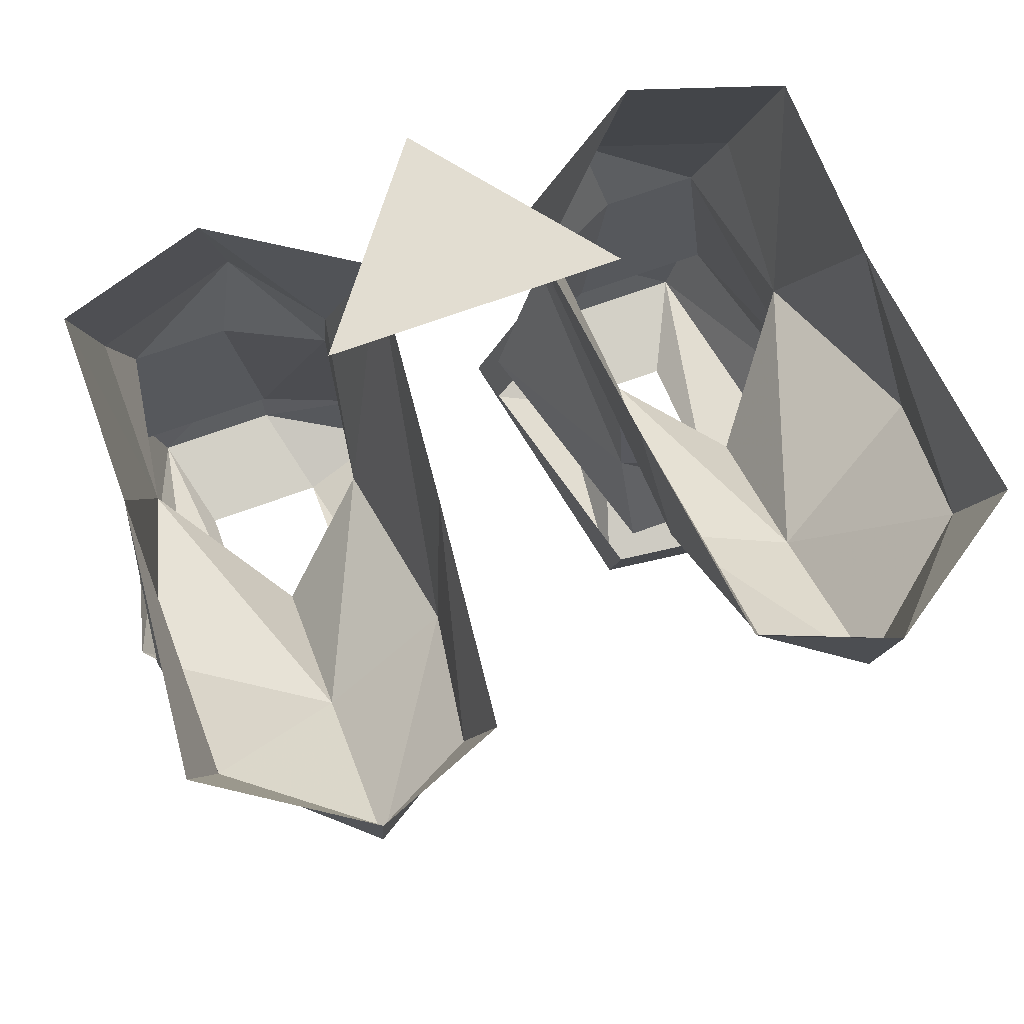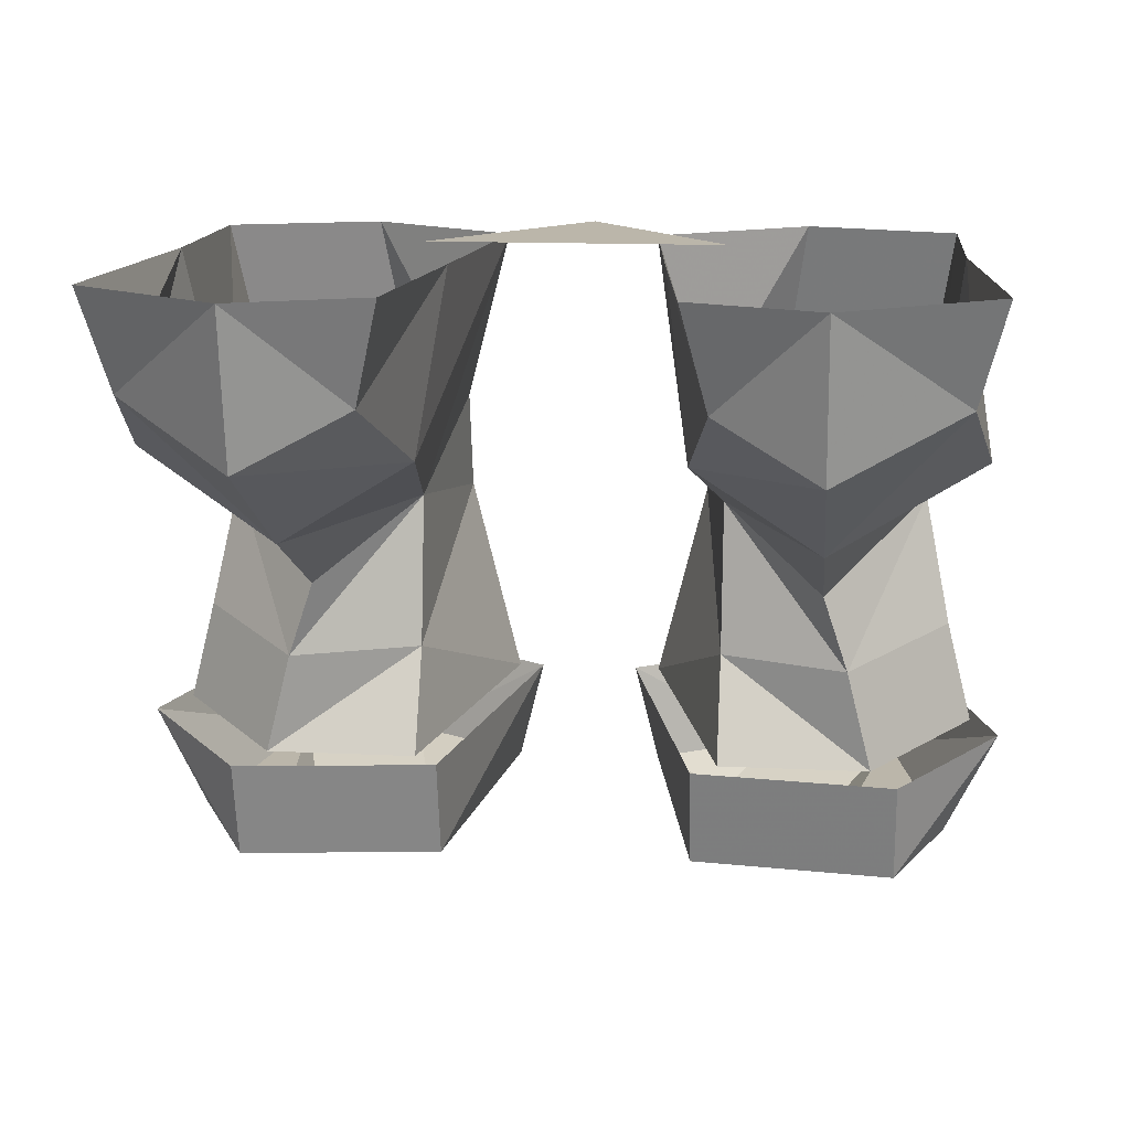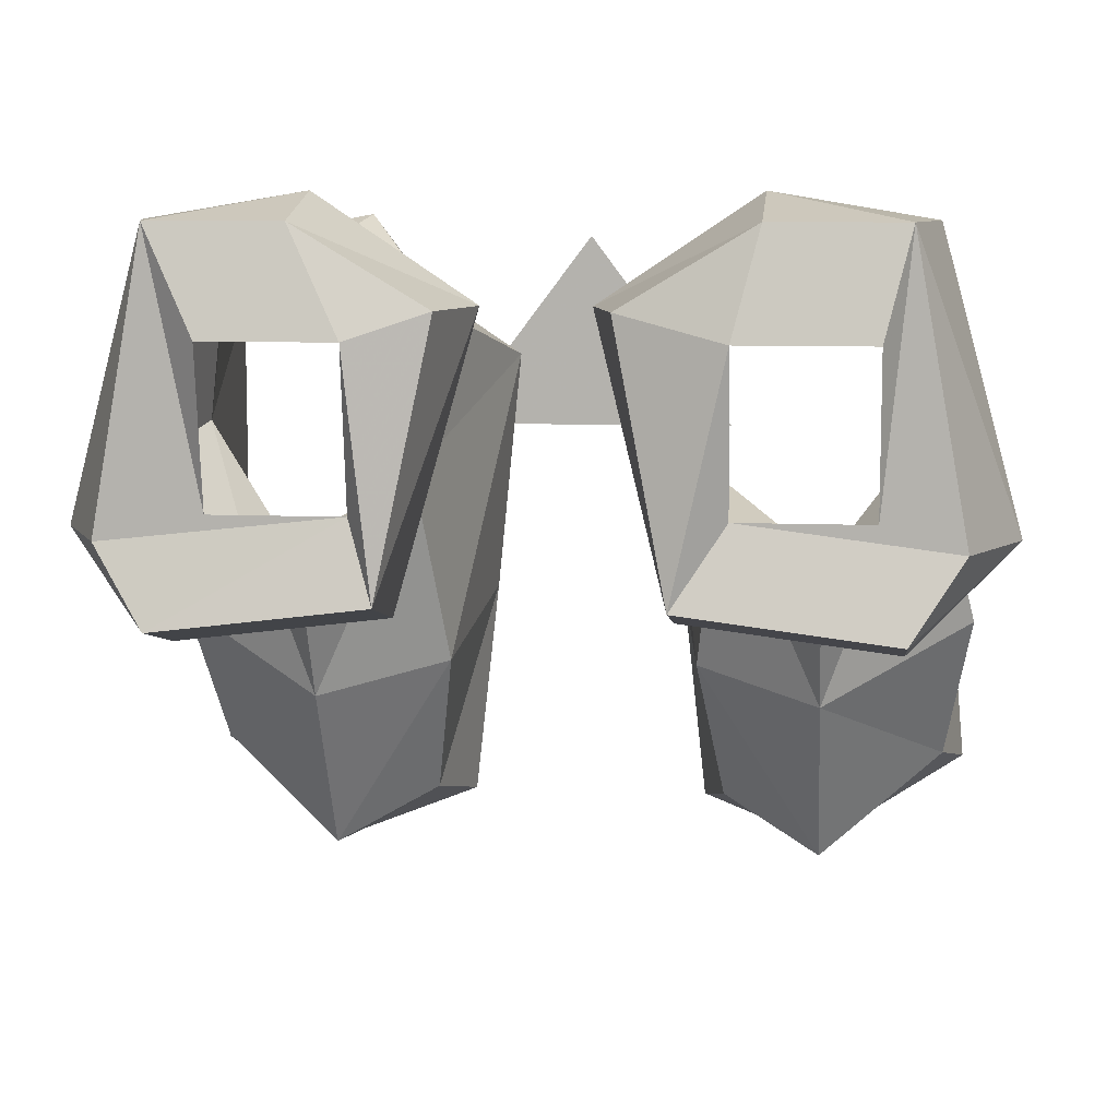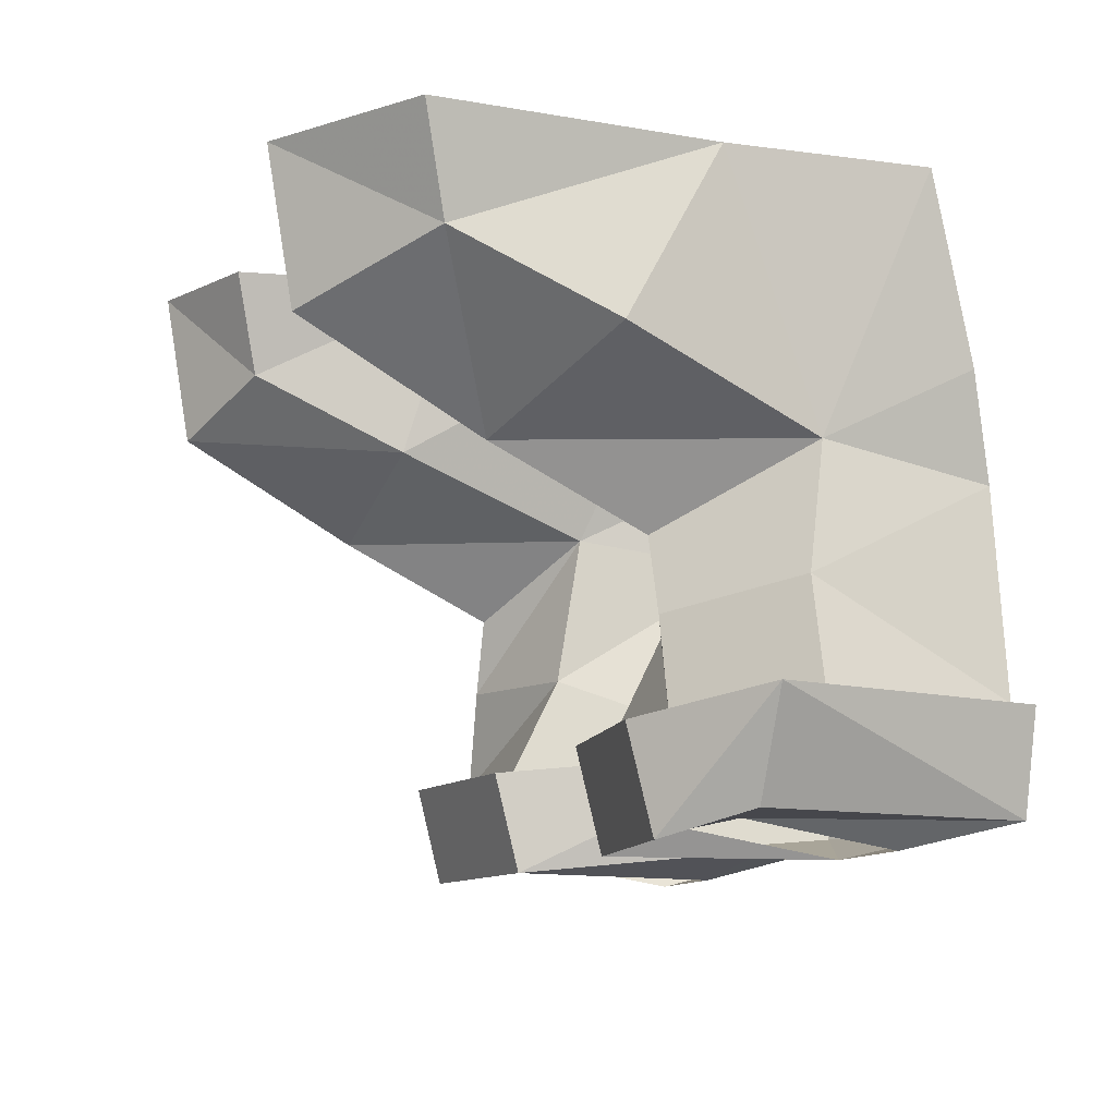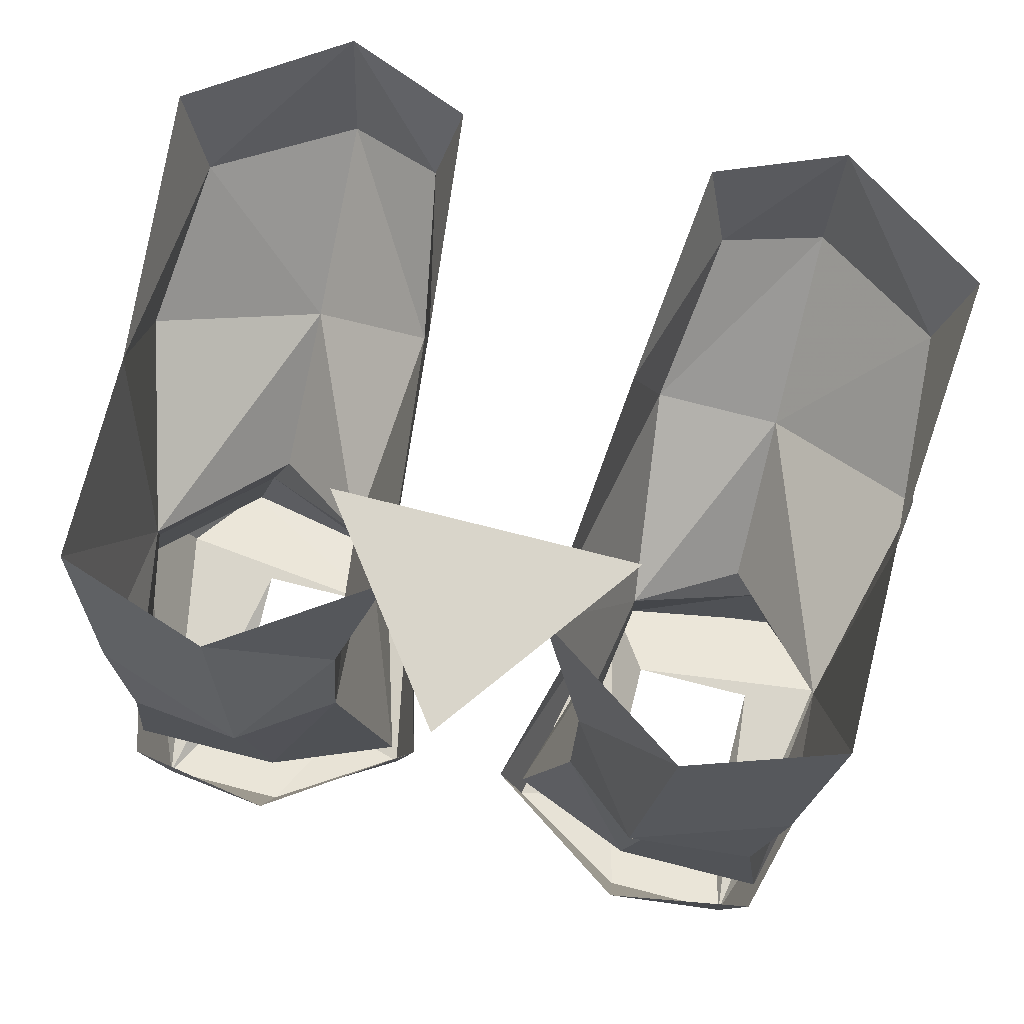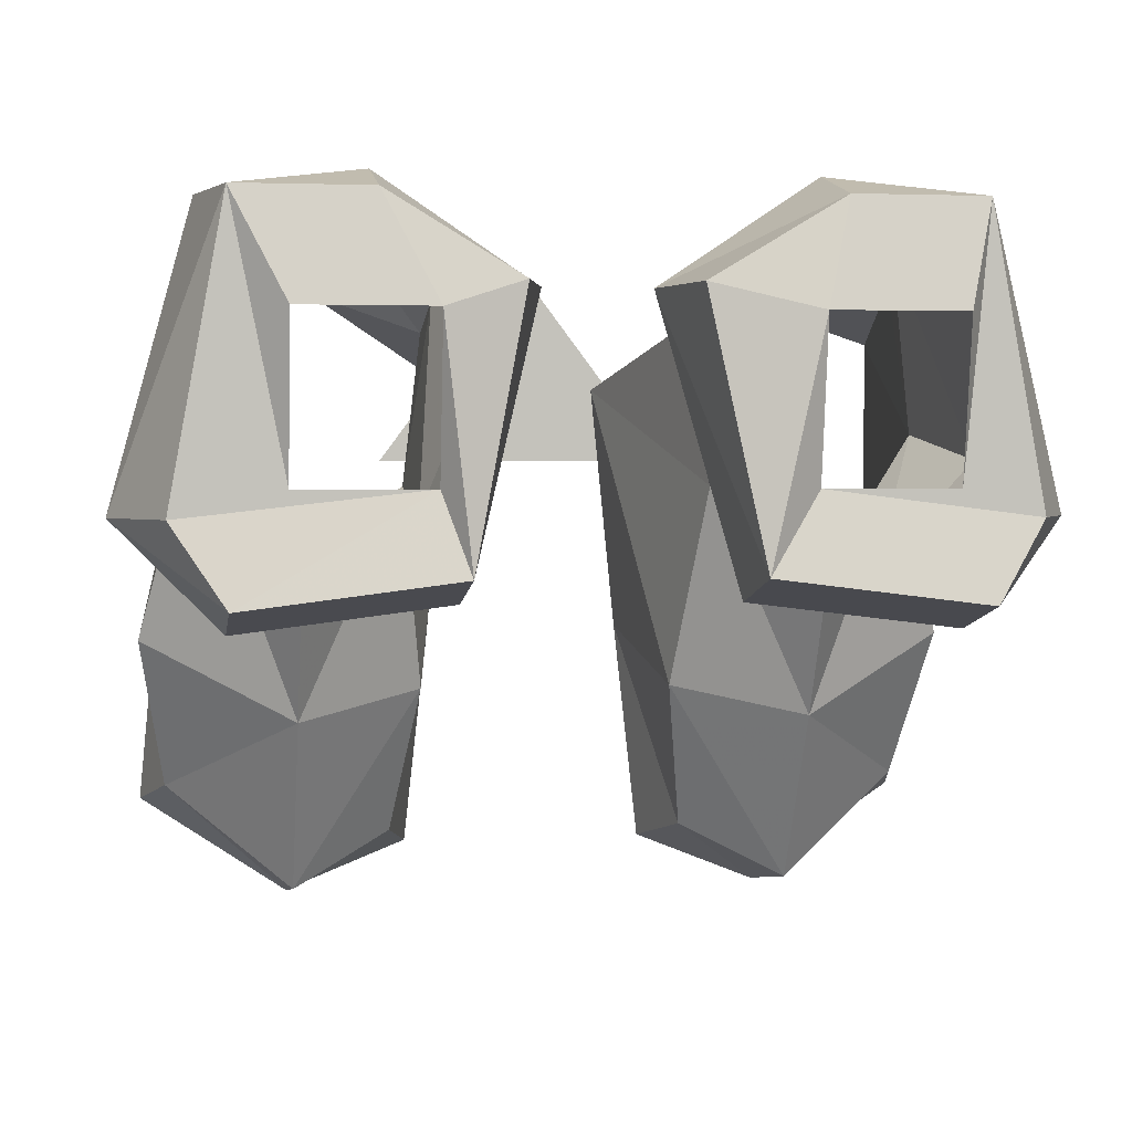
<metadata>
{"format":"obj","ext":"obj","renderer":"f3d","projection":"perspective","resolution":1024,"background":"white","views":[{"elev":68.5,"azim":159.7,"up":"+Y"},{"elev":14.0,"azim":-173.9,"up":"+Y"},{"elev":8.6,"azim":6.6,"up":"+Z"},{"elev":-10.9,"azim":-108.6,"up":"+Y"},{"elev":74.5,"azim":14.2,"up":"+Y"},{"elev":2.2,"azim":-9.2,"up":"+Z"}]}
</metadata>
<code>
v -0.1172 0.04688 0.02344
v -0.1172 0.04688 -0.03906
v -0.1094 -0.03125 -0.007812
v -0.1094 -0.007812 0.03906
v -0.0625 -0.007812 0.05469
v -0.07031 0.04688 0.03906
v -0.03906 -0.007812 0.02344
v -0.02344 0.04688 0.007812
v -0.04688 -0.03125 -0.02344
v -0.03906 -0.007812 -0.08594
v -0.03125 0.04688 -0.07031
v -0.04688 0.01562 -0.1328
v -0.03906 0.04688 -0.1406
v -0.07812 0.04688 -0.1562
v -0.07812 0 -0.1484
v -0.1172 0.01562 -0.1172
v -0.125 0.04688 -0.125
v -0.125 -0.007812 -0.07031
v -0.07812 -0.03125 -0.09375
v -0.07812 -0.05469 -0.04688
v -0.08594 -0.07812 -0.04688
v -0.1172 -0.07031 -0.01562
v -0.1016 -0.03906 0.04688
v -0.07031 -0.03906 0.04688
v -0.03906 -0.03906 0.03125
v -0.04688 -0.07812 -0.03125
v -0.02344 -0.1016 0.03125
v -0.04688 -0.1094 -0.04688
v -0.0625 -0.1016 0.04688
v -0.1094 -0.1016 0.04688
v -0.125 -0.1016 -0.01562
v -0.09375 -0.1094 -0.04688
v -0.0625 -0.1016 0.0625
v -0.1094 -0.1016 0.05469
v -0.1016 -0.1328 0.05469
v -0.0625 -0.1328 0.05469
v -0.01562 -0.1016 0.03125
v -0.02344 -0.1328 0.03125
v -0.03906 -0.1406 -0.04688
v -0.03906 -0.1094 -0.05469
v -0.1016 -0.1094 -0.0625
v -0.1016 -0.1406 -0.05469
v -0.1328 -0.1016 -0.03125
v -0.1172 -0.1328 -0.03125
v -0.08594 -0.1406 0.02344
v -0.04688 -0.1406 0.02344
v -0.08594 -0.1328 -0.02344
v -0.04688 -0.1328 -0.02344
v 0.04688 0.04688 -0.01562
v -0.04688 0.04688 -0.01562
v 0 0.04688 0.04688
v 0.1094 -0.03125 -0.007812
v 0.1172 0.04688 -0.03906
v 0.1172 0.04688 0.02344
v 0.1094 -0.007812 0.03906
v 0.1016 -0.03906 0.04688
v 0.1172 -0.07031 -0.01562
v 0.08594 -0.07812 -0.04688
v 0.07812 -0.05469 -0.04688
v 0.07812 -0.03125 -0.09375
v 0.125 -0.007812 -0.07031
v 0.1172 0.01562 -0.1172
v 0.125 0.04688 -0.125
v 0.07812 0.04688 -0.1562
v 0.07812 0 -0.1484
v 0.04688 0.01562 -0.1328
v 0.03906 0.04688 -0.1406
v 0.03125 0.04688 -0.07031
v 0.03906 -0.007812 -0.08594
v 0.02344 0.04688 0.007812
v 0.04688 -0.03125 -0.02344
v 0.03906 -0.007812 0.02344
v 0.07031 0.04688 0.03906
v 0.0625 -0.007812 0.05469
v 0.07031 -0.03906 0.04688
v 0.0625 -0.1016 0.04688
v 0.1094 -0.1016 0.04688
v 0.125 -0.1016 -0.01562
v 0.09375 -0.1094 -0.04688
v 0.04688 -0.07812 -0.03125
v 0.04688 -0.1094 -0.04688
v 0.02344 -0.1016 0.03125
v 0.03906 -0.03906 0.03125
v 0.1016 -0.1328 0.05469
v 0.1094 -0.1016 0.05469
v 0.0625 -0.1016 0.0625
v 0.0625 -0.1328 0.05469
v 0.09375 -0.1406 0.02344
v 0.09375 -0.1328 -0.02344
v 0.1172 -0.1328 -0.03125
v 0.1328 -0.1016 -0.03125
v 0.01562 -0.1016 0.03125
v 0.02344 -0.1328 0.03125
v 0.05469 -0.1406 0.02344
v 0.1016 -0.1406 -0.05469
v 0.1016 -0.1094 -0.0625
v 0.05469 -0.1328 -0.02344
v 0.03906 -0.1406 -0.04688
v 0.03906 -0.1094 -0.05469
f 1 2 3
f 1 3 4
f 1 4 5
f 1 5 6
f 6 5 7
f 6 7 8
f 8 7 9
f 8 9 10
f 8 10 11
f 11 10 12
f 11 12 13
f 13 12 14
f 14 12 15
f 14 15 16
f 14 16 17
f 17 16 2
f 2 16 18
f 2 18 3
f 3 18 19
f 3 19 20
f 3 20 21
f 3 21 22
f 3 22 23
f 3 23 4
f 4 23 5
f 5 23 24
f 5 24 25
f 5 25 7
f 7 25 9
f 9 25 26
f 9 26 21
f 9 21 20
f 9 20 19
f 9 19 10
f 10 19 15
f 10 15 12
f 15 19 16
f 16 19 18
f 27 28 26
f 27 26 25
f 27 25 29
f 29 25 24
f 29 24 23
f 29 23 30
f 30 23 22
f 30 22 31
f 31 22 32
f 32 22 21
f 32 21 26
f 32 26 28
f 52 53 54
f 52 54 55
f 52 55 56
f 52 56 57
f 52 57 58
f 52 58 59
f 52 59 60
f 52 60 61
f 52 61 53
f 53 61 62
f 53 62 63
f 63 62 64
f 64 62 65
f 64 65 66
f 64 66 67
f 67 66 68
f 68 66 69
f 68 69 70
f 70 69 71
f 70 71 72
f 70 72 73
f 73 72 74
f 73 74 54
f 54 74 55
f 55 74 56
f 56 74 75
f 56 75 76
f 56 76 77
f 56 77 57
f 57 77 78
f 57 78 79
f 57 79 58
f 58 79 80
f 58 80 71
f 58 71 59
f 59 71 60
f 60 71 69
f 60 69 65
f 60 65 62
f 60 62 61
f 80 81 82
f 80 82 83
f 80 83 71
f 71 83 72
f 72 83 74
f 74 83 75
f 75 83 76
f 76 83 82
f 66 65 69
f 79 81 80
f 33 34 35
f 33 35 36
f 33 36 37
f 37 36 38
f 37 38 39
f 37 39 40
f 40 39 41
f 41 39 42
f 41 42 43
f 43 42 44
f 43 44 35
f 43 35 34
f 45 46 36
f 45 36 35
f 45 35 47
f 47 35 44
f 47 44 48
f 48 44 42
f 48 42 39
f 48 39 46
f 46 39 38
f 46 38 36
f 84 85 86
f 84 86 87
f 84 87 88
f 84 88 89
f 84 89 90
f 84 90 91
f 84 91 85
f 87 86 92
f 87 92 93
f 87 93 94
f 87 94 88
f 95 96 91
f 95 91 90
f 95 90 97
f 95 97 98
f 95 98 96
f 96 98 99
f 99 98 92
f 92 98 93
f 93 98 94
f 94 98 97
f 90 89 97
f 49 50 51

</code>
